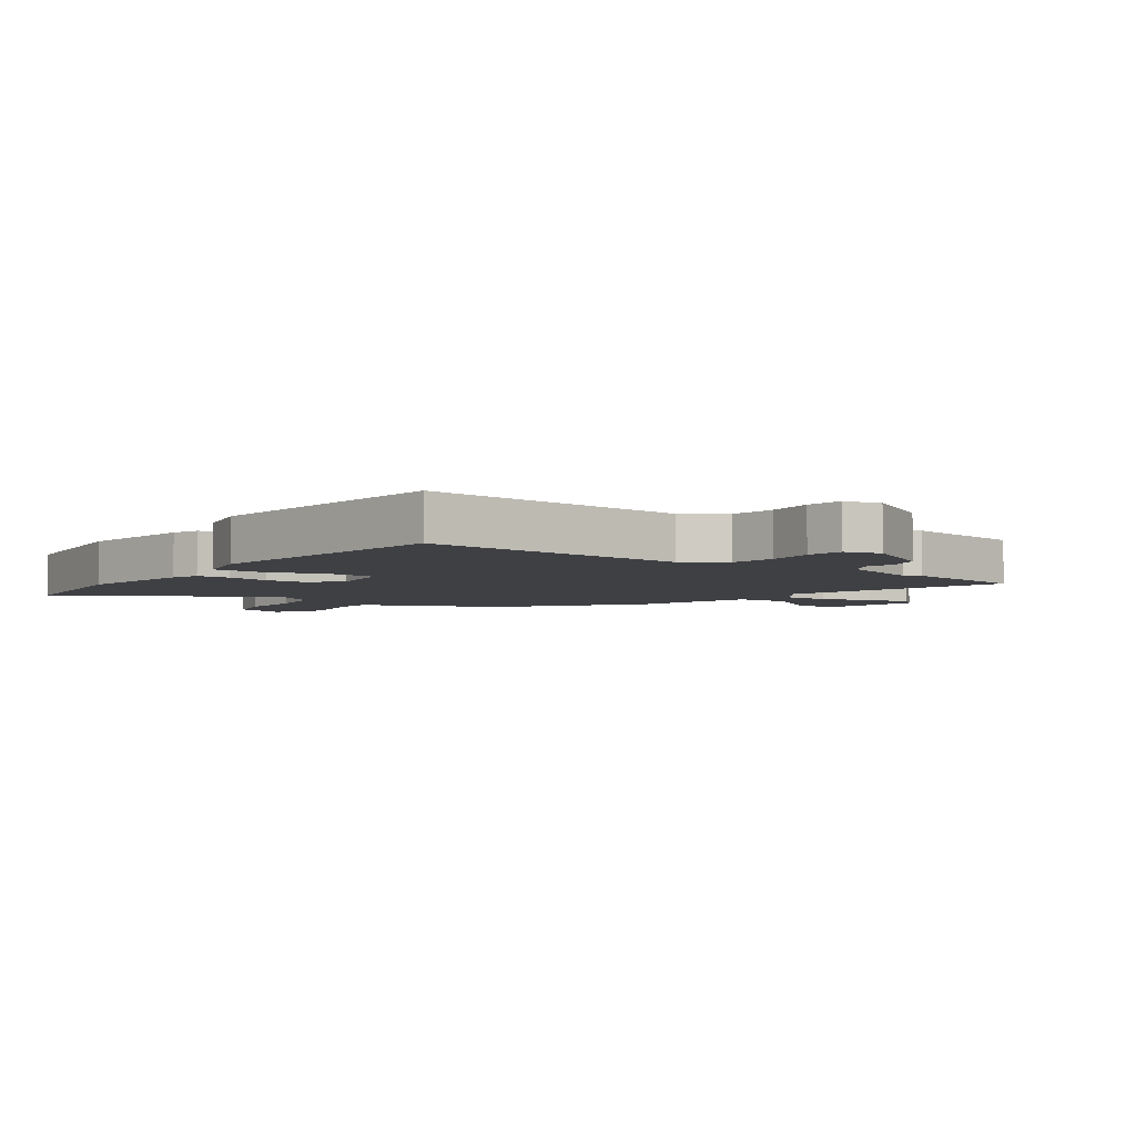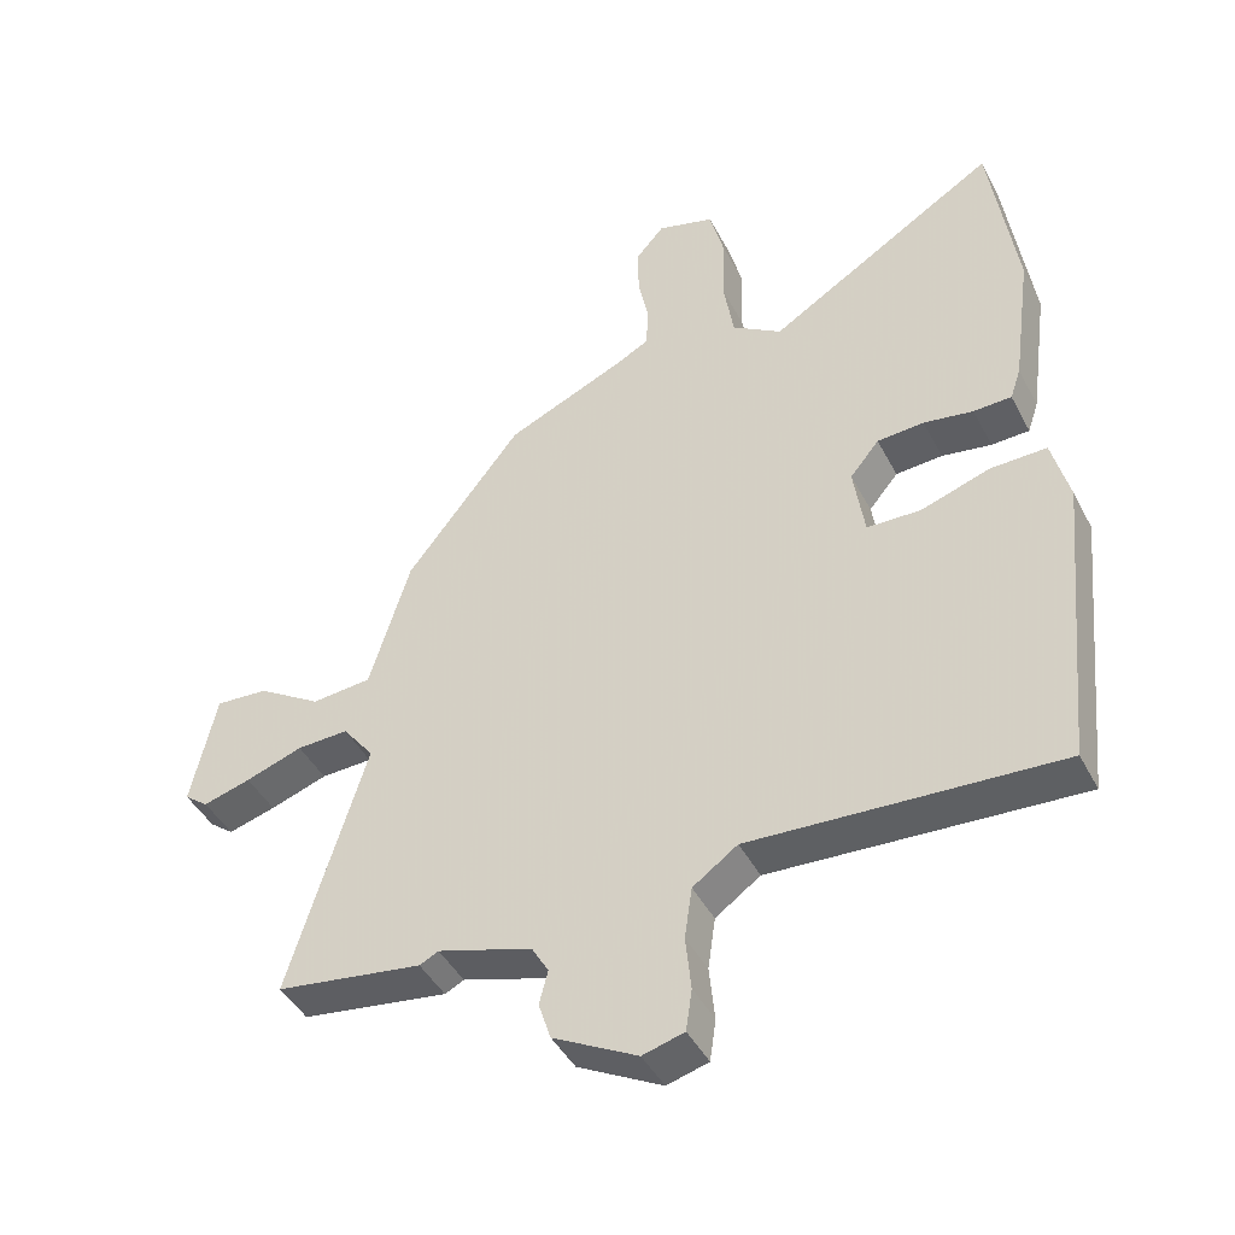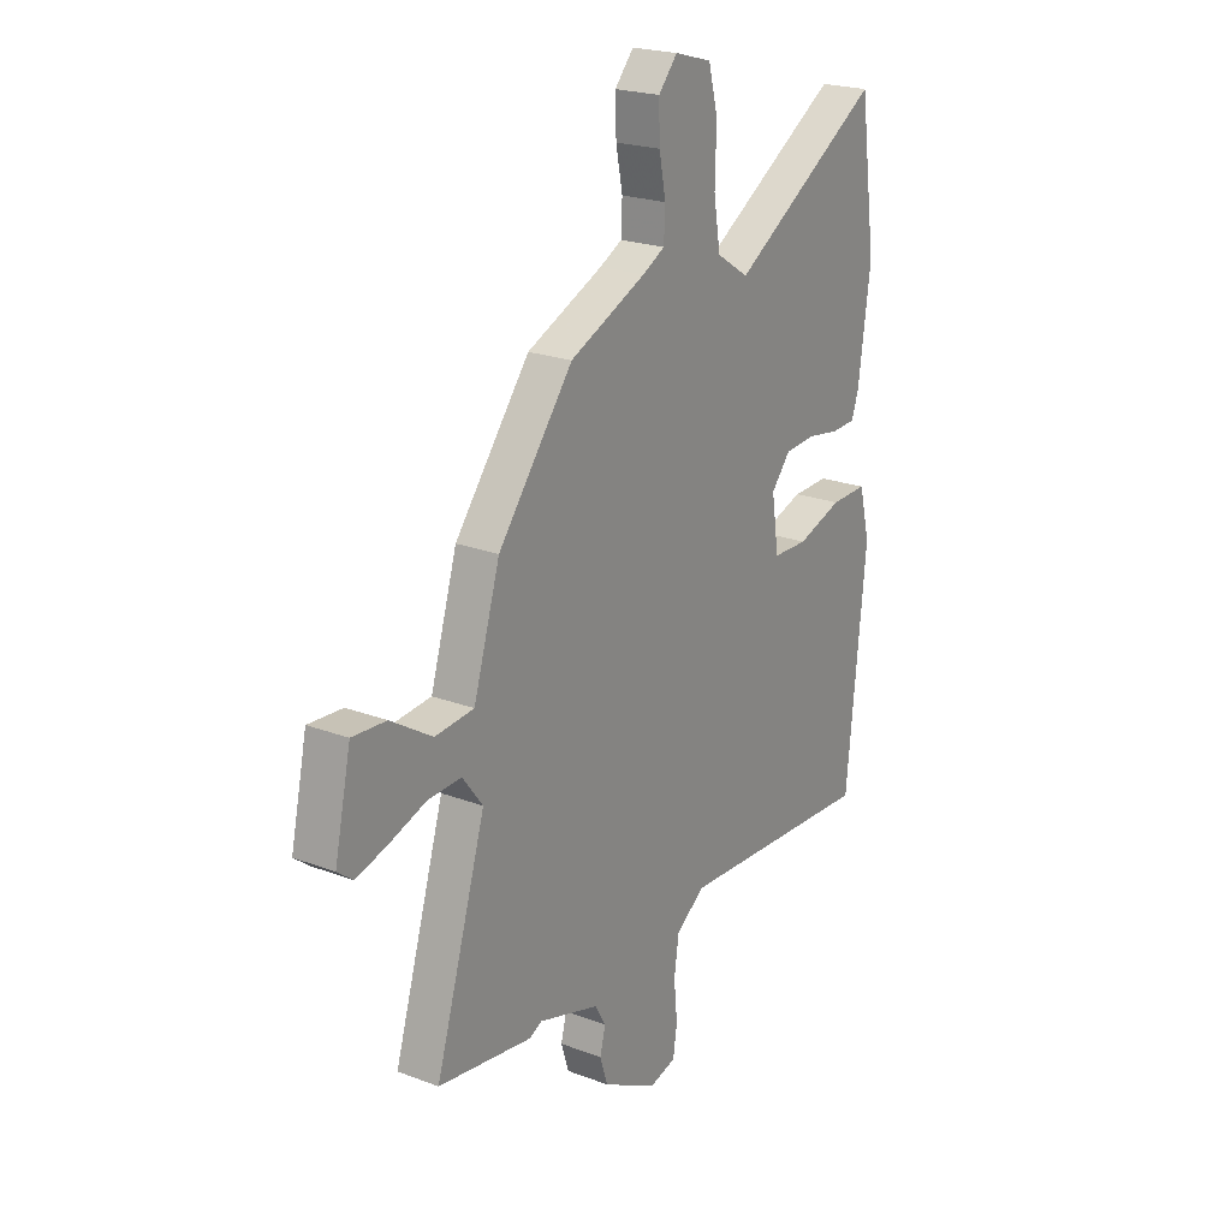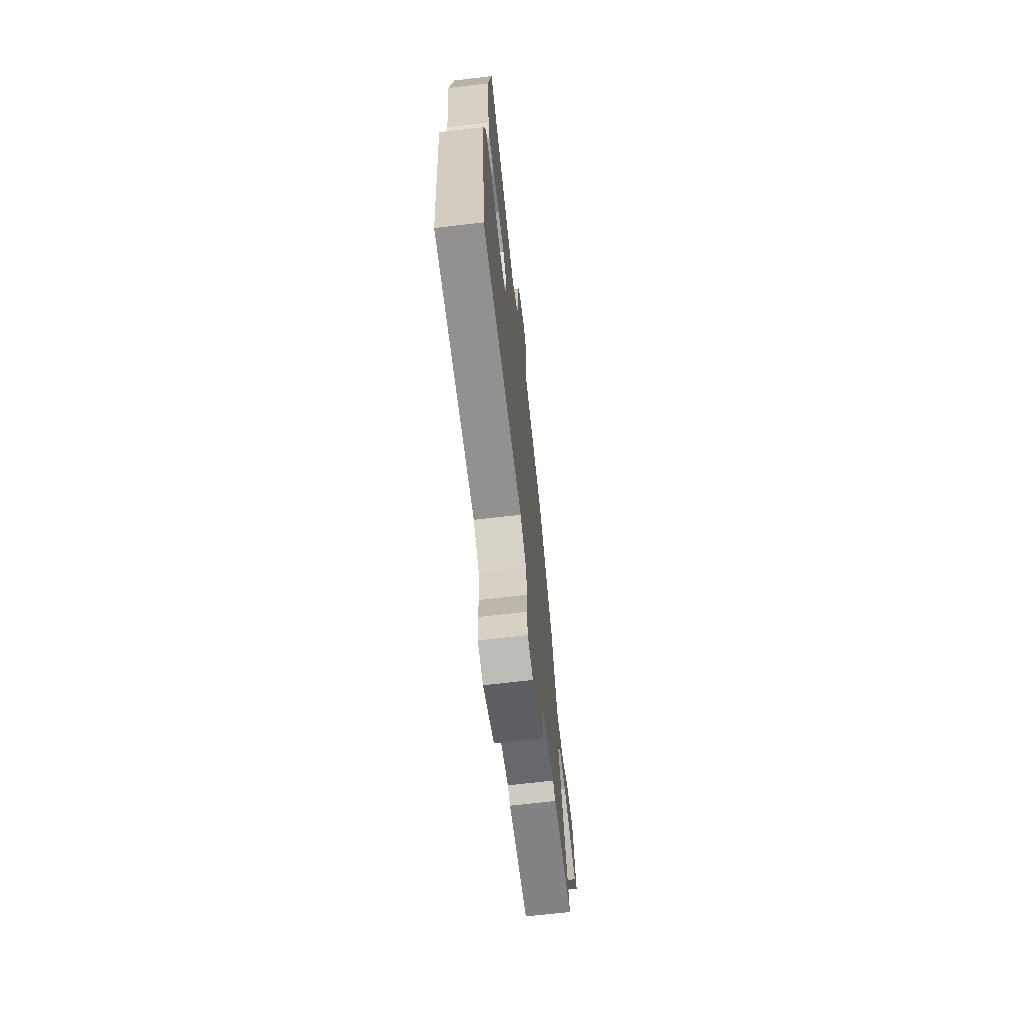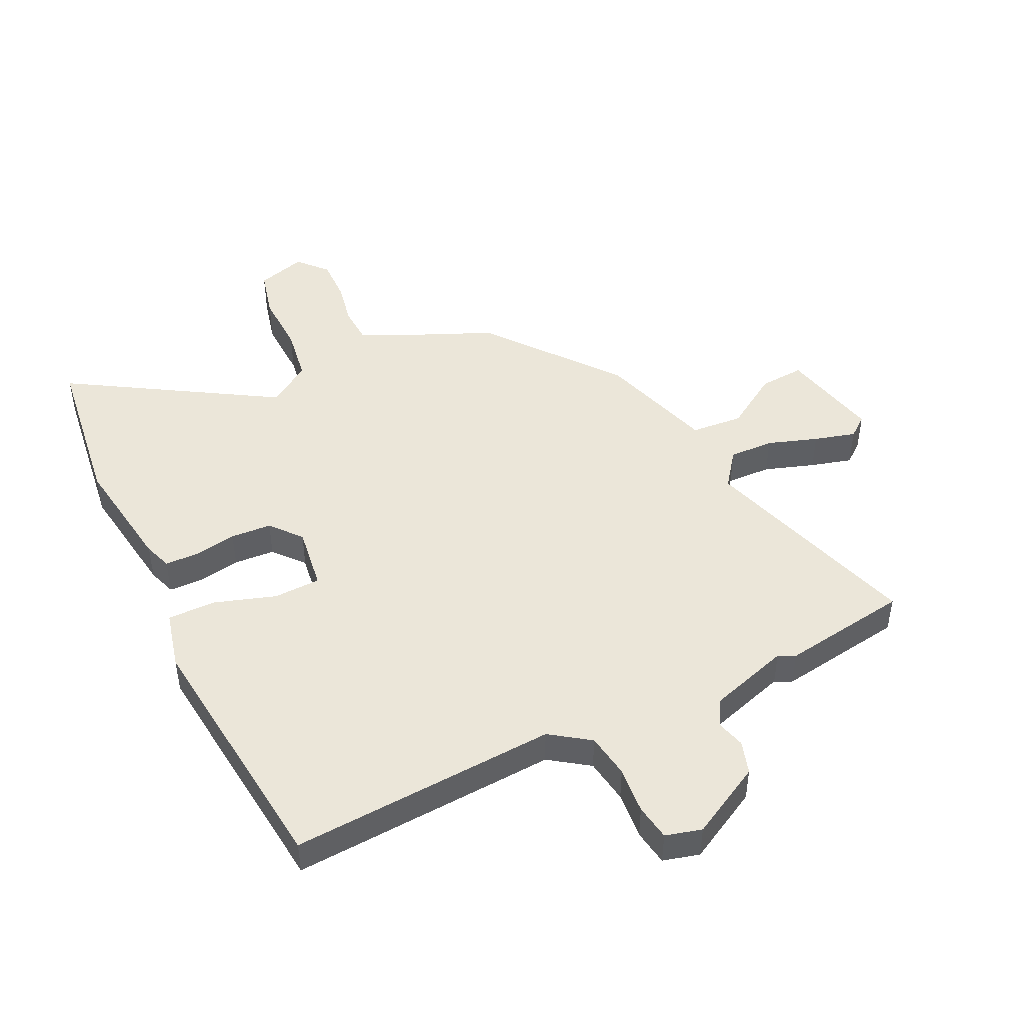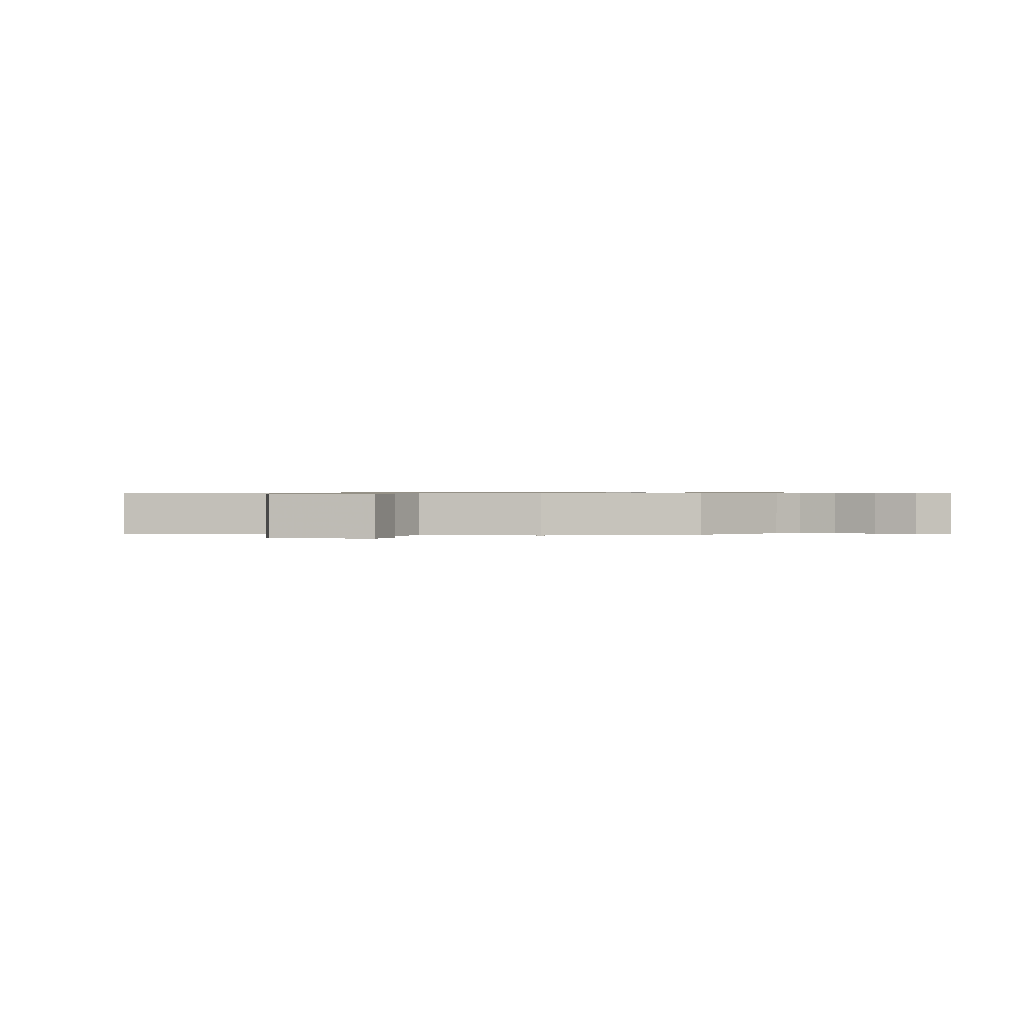
<metadata>
{"format":"obj","ext":"obj","renderer":"f3d","projection":"perspective","resolution":1024,"background":"white","views":[{"elev":-4.8,"azim":143.0,"up":"+Y"},{"elev":-43.8,"azim":26.1,"up":"+Z"},{"elev":22.1,"azim":-56.5,"up":"+Z"},{"elev":-69.0,"azim":96.7,"up":"+Z"},{"elev":46.7,"azim":153.8,"up":"+Y"},{"elev":0.6,"azim":-65.2,"up":"+Y"}]}
</metadata>
<code>
v -0.309 0.07 0.459
v -0.136 0.07 0.536
v -0.085 0.07 0.563
v -0.082 0.07 0.625
v -0.097 0.07 0.701
v -0.099 0.07 0.774
v -0.056 0.07 0.823
v 0.028 0.07 0.799
v 0.049 0.07 0.717
v 0.046 0.07 0.613
v 0.061 0.07 0.52
v 0.134 0.07 0.473
v 0.474 0.07 0.684
v 0.512 0.07 0.412
v 0.484 0.07 0.21
v 0.468 0.07 0.163
v 0.412 0.07 0.161
v 0.339 0.07 0.173
v 0.27 0.07 0.168
v 0.227 0.07 0.116
v 0.243 0.07 0.008
v 0.322 0.07 0.006
v 0.424 0.07 0.04
v 0.507 0.07 0.042
v 0.532 0.07 -0.057
v 0.488 0.07 -0.496
v 0.036 0.07 -0.472
v -0.03 0.07 -0.519
v -0.041 0.07 -0.595
v -0.033 0.07 -0.675
v -0.042 0.07 -0.736
v -0.103 0.07 -0.753
v -0.227 0.07 -0.687
v -0.245 0.07 -0.631
v -0.232 0.07 -0.582
v -0.257 0.07 -0.539
v -0.395 0.07 -0.497
v -0.423 0.07 -0.511
v -0.638 0.07 -0.48
v -0.524 0.07 -0.105
v -0.57 0.07 -0.045
v -0.646 0.07 -0.048
v -0.73 0.07 -0.077
v -0.8 0.07 -0.097
v -0.835 0.07 -0.07
v -0.798 0.07 0.099
v -0.721 0.07 0.094
v -0.627 0.07 0.035
v -0.539 0.07 0.043
v -0.479 0.07 0.24
v -0.309 0 0.459
v -0.136 0 0.536
v -0.085 0 0.563
v -0.082 0 0.625
v -0.097 0 0.701
v -0.099 0 0.774
v -0.056 0 0.823
v 0.028 0 0.799
v 0.049 0 0.717
v 0.046 0 0.613
v 0.061 0 0.52
v 0.134 0 0.473
v 0.474 0 0.684
v 0.512 0 0.412
v 0.484 0 0.21
v 0.468 0 0.163
v 0.412 0 0.161
v 0.339 0 0.173
v 0.27 0 0.168
v 0.227 0 0.116
v 0.243 0 0.008
v 0.322 0 0.006
v 0.424 0 0.04
v 0.507 0 0.042
v 0.532 0 -0.057
v 0.488 0 -0.496
v 0.036 0 -0.472
v -0.03 0 -0.519
v -0.041 0 -0.595
v -0.033 0 -0.675
v -0.042 0 -0.736
v -0.103 0 -0.753
v -0.227 0 -0.687
v -0.245 0 -0.631
v -0.232 0 -0.582
v -0.257 0 -0.539
v -0.395 0 -0.497
v -0.423 0 -0.511
v -0.638 0 -0.48
v -0.524 0 -0.105
v -0.57 0 -0.045
v -0.646 0 -0.048
v -0.73 0 -0.077
v -0.8 0 -0.097
v -0.835 0 -0.07
v -0.798 0 0.099
v -0.721 0 0.094
v -0.627 0 0.035
v -0.539 0 0.043
v -0.479 0 0.24
f 49 50 1 2
f 45 46 47 48
f 45 48 49
f 42 43 44 45
f 42 45 49
f 41 42 49
f 40 41 49 2
f 37 38 39 40
f 36 37 40 2
f 32 33 34 35
f 29 30 31 32
f 28 29 32 35
f 27 28 35 36
f 25 26 27
f 22 23 24 25
f 21 22 25 27
f 20 21 27 36
f 15 16 17 18
f 15 18 19
f 12 13 14 15
f 11 12 15 19
f 7 8 9 10
f 7 10 11
f 4 5 6 7
f 3 4 7 11
f 20 36 2 3
f 3 11 19 20
f 52 51 100 99
f 98 97 96 95
f 99 98 95
f 95 94 93 92
f 99 95 92
f 99 92 91
f 52 99 91 90
f 90 89 88 87
f 52 90 87 86
f 85 84 83 82
f 82 81 80 79
f 85 82 79 78
f 86 85 78 77
f 77 76 75
f 75 74 73 72
f 77 75 72 71
f 86 77 71 70
f 68 67 66 65
f 69 68 65
f 65 64 63 62
f 69 65 62 61
f 60 59 58 57
f 61 60 57
f 57 56 55 54
f 61 57 54 53
f 53 52 86 70
f 70 69 61 53
f 1 51 52 2
f 2 52 53 3
f 3 53 54 4
f 4 54 55 5
f 5 55 56 6
f 6 56 57 7
f 7 57 58 8
f 8 58 59 9
f 9 59 60 10
f 10 60 61 11
f 11 61 62 12
f 12 62 63 13
f 13 63 64 14
f 14 64 65 15
f 15 65 66 16
f 16 66 67 17
f 17 67 68 18
f 18 68 69 19
f 19 69 70 20
f 20 70 71 21
f 21 71 72 22
f 22 72 73 23
f 23 73 74 24
f 24 74 75 25
f 25 75 76 26
f 26 76 77 27
f 27 77 78 28
f 28 78 79 29
f 29 79 80 30
f 30 80 81 31
f 31 81 82 32
f 32 82 83 33
f 33 83 84 34
f 34 84 85 35
f 35 85 86 36
f 36 86 87 37
f 37 87 88 38
f 38 88 89 39
f 39 89 90 40
f 40 90 91 41
f 41 91 92 42
f 42 92 93 43
f 43 93 94 44
f 44 94 95 45
f 45 95 96 46
f 46 96 97 47
f 47 97 98 48
f 48 98 99 49
f 49 99 100 50
f 50 100 51 1

</code>
